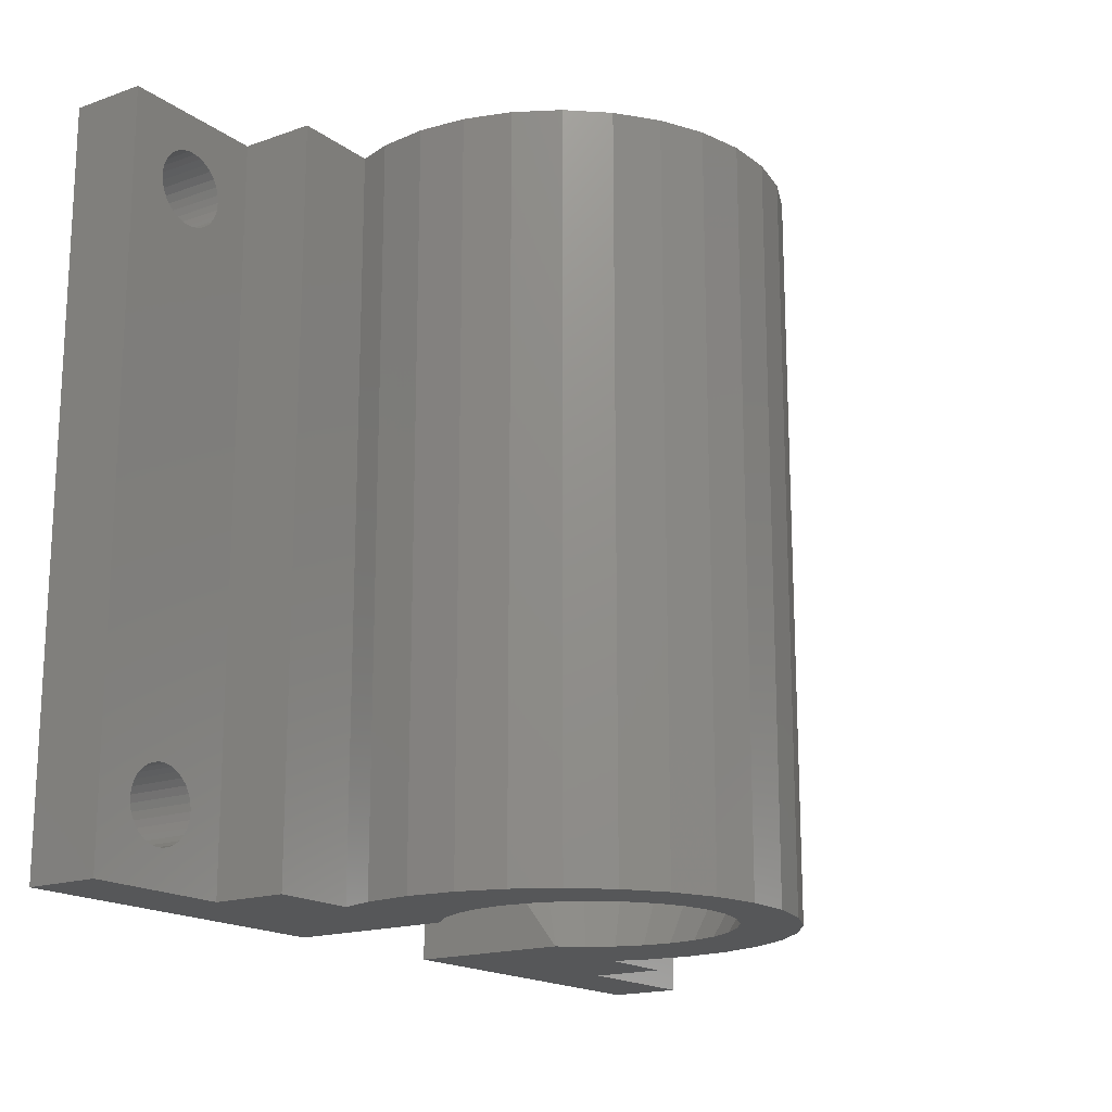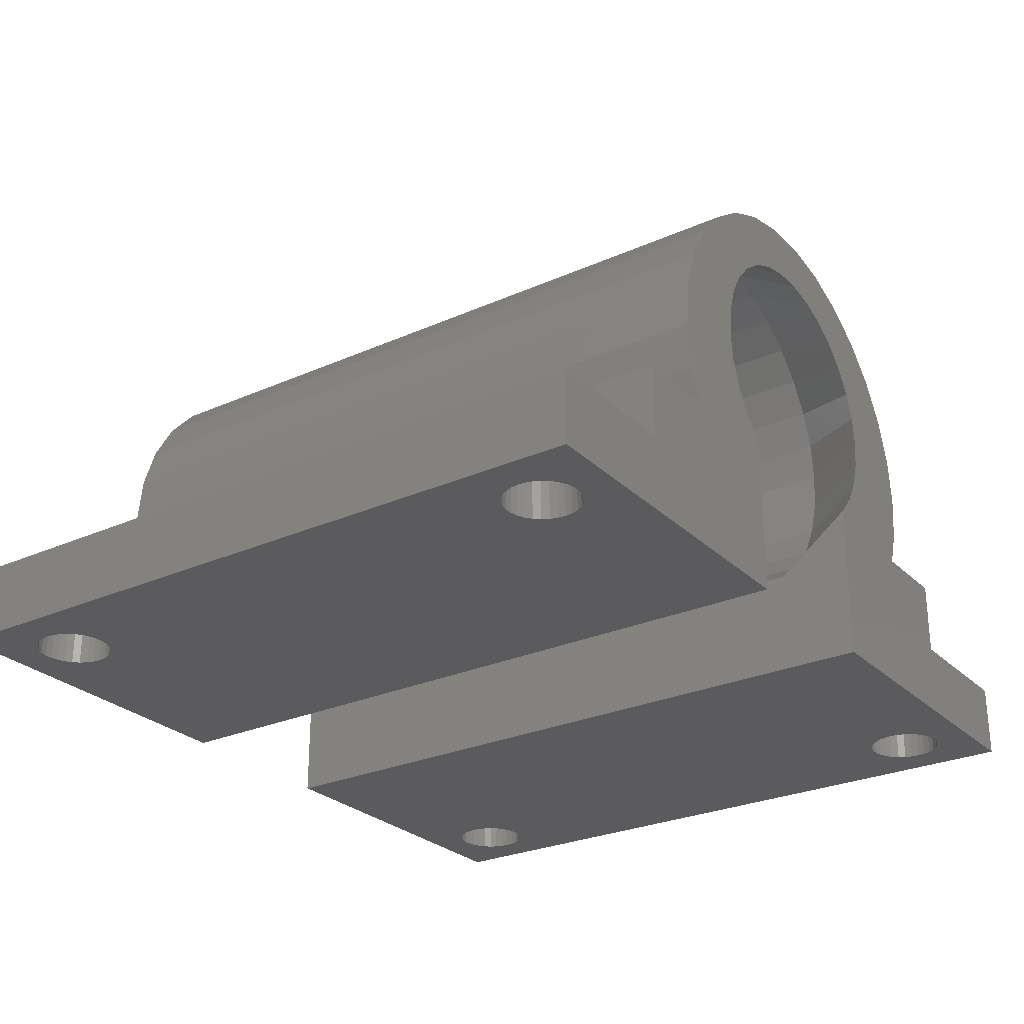
<metadata>
{"format":"stl","ext":"stl","renderer":"f3d","projection":"perspective","resolution":1024,"background":"white","views":[{"elev":-17.2,"azim":-54.9,"up":"+Y"},{"elev":-27.1,"azim":-55.3,"up":"+Z"}]}
</metadata>
<code>
# stl→obj: 408 verts, 828 faces
v -3.2 -3.2 0
v -3.2 28.2 3.25
v -3.2 28.2 0
v -3.2 -3.2 3.25
v 3.2 28.2 6.5
v 6.889 -3.2 6.5
v 6.889 28.2 6.5
v 3.2 -3.2 6.5
v 25.11 28.2 6.5
v 28.8 -3.2 6.5
v 28.8 28.2 6.5
v 25.11 -3.2 6.5
v 35.2 -3.2 3.25
v 35.2 28.2 0
v 35.2 28.2 3.25
v 35.2 -3.2 0
v 28.8 28.2 3.25
v 17.85 28.2 17.21
v 17.02 28.2 19.75
v 19.03 28.2 19.32
v 16.63 28.2 17.47
v 14.98 28.2 19.75
v 19 28.2 16.7
v 20.9 28.2 18.49
v 15.37 28.2 17.47
v 14.15 28.2 17.21
v 20.01 28.2 15.96
v 22.56 28.2 17.28
v 20.85 28.2 15.03
v 23.93 28.2 15.76
v 21.48 28.2 13.94
v 24.95 28.2 13.99
v 21.87 28.2 12.75
v 25.59 28.2 12.04
v 22 28.2 11.5
v 25.8 28.2 10
v 21.87 28.2 10.25
v 25.59 28.2 7.962
v 21.48 28.2 9.06
v 20.85 28.2 7.973
v 20.01 28.2 7.041
v 20 28.2 7.03
v 20 28.2 0
v 12.97 28.2 19.32
v 13 28.2 16.7
v 11.1 28.2 18.49
v 11.99 28.2 15.96
v 9.443 28.2 17.28
v 11.15 28.2 15.03
v 8.072 28.2 15.76
v 10.52 28.2 13.94
v 7.047 28.2 13.99
v 10.13 28.2 12.75
v 6.414 28.2 12.04
v 10 28.2 11.5
v 6.2 28.2 10
v 10.13 28.2 10.25
v 6.414 28.2 7.962
v 10.52 28.2 9.06
v 11.15 28.2 7.973
v 11.99 28.2 7.041
v 12 28.2 7.03
v 3.2 28.2 3.25
v 12 28.2 0
v 1.294 0.9405 0
v 12 -3.2 0
v 1.462 0.6508 0
v 1.565 24.67 0
v 1.6 25 0
v 1.071 1.189 0
v 1.462 24.35 0
v 1.294 24.06 0
v 1.071 23.81 0
v 0.8 1.386 0
v 0.8 23.61 0
v 0.4944 1.522 0
v 0.4944 23.48 0
v 0.1672 1.591 0
v 0.1672 23.41 0
v -0.1672 1.591 0
v -0.1672 23.41 0
v -0.4944 1.522 0
v -0.4944 23.48 0
v -0.8 1.386 0
v -0.8 23.61 0
v -1.071 1.189 0
v -1.071 23.81 0
v -1.294 0.9405 0
v -1.294 24.06 0
v -1.462 0.6508 0
v -1.462 24.35 0
v -1.565 0.3327 0
v -1.6 0 0
v 1.565 0.3327 0
v 1.6 0 0
v 1.565 -0.3327 0
v 1.462 -0.6508 0
v 1.294 -0.9405 0
v 1.071 -1.189 0
v 0.8 -1.386 0
v 0.4944 -1.522 0
v 0.1672 -1.591 0
v -1.565 24.67 0
v -1.565 -0.3327 0
v -1.462 -0.6508 0
v -1.294 -0.9405 0
v -1.071 -1.189 0
v -0.8 -1.386 0
v -0.4944 -1.522 0
v -0.1672 -1.591 0
v 1.565 25.33 0
v 1.462 25.65 0
v 1.294 25.94 0
v 1.071 26.19 0
v 0.8 26.39 0
v 0.4944 26.52 0
v 0.1672 26.59 0
v -0.1672 26.59 0
v -0.4944 26.52 0
v -0.8 26.39 0
v -1.071 26.19 0
v -1.294 25.94 0
v -1.462 25.65 0
v -1.565 25.33 0
v -1.6 25 0
v 33.46 0.6508 0
v 33.56 24.67 0
v 33.6 25 0
v 33.46 24.35 0
v 33.29 0.9405 0
v 33.29 24.06 0
v 33.07 1.189 0
v 33.07 23.81 0
v 32.8 1.386 0
v 32.8 23.61 0
v 32.49 1.522 0
v 32.49 23.48 0
v 32.17 1.591 0
v 32.17 23.41 0
v 31.83 1.591 0
v 31.83 23.41 0
v 31.51 1.522 0
v 31.51 23.48 0
v 31.2 1.386 0
v 31.2 23.61 0
v 30.93 1.189 0
v 30.93 23.81 0
v 20 -3.2 0
v 30.71 0.9405 0
v 30.54 0.6508 0
v 30.43 0.3327 0
v 30.71 24.06 0
v 30.4 0 0
v 30.54 24.35 0
v 33.56 0.3327 0
v 33.6 0 0
v 33.56 -0.3327 0
v 33.46 -0.6508 0
v 33.29 -0.9405 0
v 33.07 -1.189 0
v 32.8 -1.386 0
v 32.49 -1.522 0
v 32.17 -1.591 0
v 31.83 -1.591 0
v 31.51 -1.522 0
v 30.43 24.67 0
v 30.43 -0.3327 0
v 30.54 -0.6508 0
v 30.71 -0.9405 0
v 30.93 -1.189 0
v 31.2 -1.386 0
v 33.56 25.33 0
v 33.46 25.65 0
v 33.29 25.94 0
v 33.07 26.19 0
v 32.8 26.39 0
v 32.49 26.52 0
v 32.17 26.59 0
v 31.83 26.59 0
v 31.51 26.52 0
v 31.2 26.39 0
v 30.4 25 0
v 30.43 25.33 0
v 30.93 26.19 0
v 30.71 25.94 0
v 30.54 25.65 0
v 3.2 -3.2 3.25
v 14.15 -3.2 17.21
v 14.98 -3.2 19.75
v 12.97 -3.2 19.32
v 15.37 -3.2 17.47
v 17.02 -3.2 19.75
v 13 -3.2 16.7
v 11.1 -3.2 18.49
v 16.63 -3.2 17.47
v 17.85 -3.2 17.21
v 11.99 -3.2 15.96
v 9.443 -3.2 17.28
v 11.15 -3.2 15.03
v 8.072 -3.2 15.76
v 10.52 -3.2 13.94
v 7.047 -3.2 13.99
v 10.13 -3.2 12.75
v 6.414 -3.2 12.04
v 10 -3.2 11.5
v 6.2 -3.2 10
v 10.13 -3.2 10.25
v 6.414 -3.2 7.962
v 10.52 -3.2 9.06
v 11.15 -3.2 7.973
v 11.99 -3.2 7.041
v 12 -3.2 7.03
v 19.03 -3.2 19.32
v 19 -3.2 16.7
v 20.9 -3.2 18.49
v 20.01 -3.2 15.96
v 22.56 -3.2 17.28
v 20.85 -3.2 15.03
v 23.93 -3.2 15.76
v 21.48 -3.2 13.94
v 24.95 -3.2 13.99
v 21.87 -3.2 12.75
v 25.59 -3.2 12.04
v 22 -3.2 11.5
v 25.8 -3.2 10
v 21.87 -3.2 10.25
v 25.59 -3.2 7.962
v 21.48 -3.2 9.06
v 20.85 -3.2 7.973
v 20.01 -3.2 7.041
v 20 -3.2 7.03
v 28.8 -3.2 3.25
v 1.565 0.3327 3.25
v 1.6 0 3.25
v -1.6 0 3.25
v -1.565 0.3327 3.25
v 0.1672 1.591 3.25
v -0.1672 1.591 3.25
v -0.1672 -1.591 3.25
v 0.1672 -1.591 3.25
v 1.071 1.189 3.25
v 1.294 0.9405 3.25
v -1.294 0.9405 3.25
v -1.071 1.189 3.25
v -0.4944 1.522 3.25
v -0.8 1.386 3.25
v 1.462 0.6508 3.25
v 0.8 1.386 3.25
v 0.4944 1.522 3.25
v -1.462 0.6508 3.25
v 1.565 -0.3327 3.25
v 0.4944 -1.522 3.25
v 1.294 -0.9405 3.25
v 1.071 -1.189 3.25
v 1.462 -0.6508 3.25
v -1.294 -0.9405 3.25
v -1.462 -0.6508 3.25
v 0.8 -1.386 3.25
v -0.4944 -1.522 3.25
v -0.8 -1.386 3.25
v -1.071 -1.189 3.25
v -1.565 -0.3327 3.25
v 1.294 25.94 3.25
v 1.462 25.65 3.25
v 1.071 26.19 3.25
v 0.4944 26.52 3.25
v 0.1672 26.59 3.25
v -0.8 26.39 3.25
v -1.071 26.19 3.25
v -1.565 25.33 3.25
v -1.462 25.65 3.25
v -1.294 25.94 3.25
v 1.6 25 3.25
v 1.565 24.67 3.25
v 0.4944 23.48 3.25
v 0.8 23.61 3.25
v 0.8 26.39 3.25
v -0.1672 26.59 3.25
v -0.4944 26.52 3.25
v -1.565 24.67 3.25
v -1.6 25 3.25
v 1.565 25.33 3.25
v 1.462 24.35 3.25
v 1.294 24.06 3.25
v -0.1672 23.41 3.25
v 0.1672 23.41 3.25
v 1.071 23.81 3.25
v -1.462 24.35 3.25
v -1.071 23.81 3.25
v -1.294 24.06 3.25
v -0.8 23.61 3.25
v -0.4944 23.48 3.25
v 33.29 0.9405 3.25
v 33.46 0.6508 3.25
v 30.4 0 3.25
v 30.43 0.3327 3.25
v 33.07 1.189 3.25
v 32.8 1.386 3.25
v 32.49 1.522 3.25
v 31.51 1.522 3.25
v 31.2 1.386 3.25
v 30.54 0.6508 3.25
v 33.6 0 3.25
v 33.56 -0.3327 3.25
v 33.56 0.3327 3.25
v 32.17 1.591 3.25
v 31.83 1.591 3.25
v 30.71 0.9405 3.25
v 30.93 1.189 3.25
v 30.43 -0.3327 3.25
v 32.8 -1.386 3.25
v 33.07 -1.189 3.25
v 33.46 -0.6508 3.25
v 33.29 -0.9405 3.25
v 31.83 -1.591 3.25
v 32.17 -1.591 3.25
v 32.49 -1.522 3.25
v 30.71 -0.9405 3.25
v 30.54 -0.6508 3.25
v 30.93 -1.189 3.25
v 31.51 -1.522 3.25
v 31.2 -1.386 3.25
v 33.56 25.33 3.25
v 33.6 25 3.25
v 31.83 26.59 3.25
v 31.51 26.52 3.25
v 32.17 23.41 3.25
v 32.49 23.48 3.25
v 33.07 26.19 3.25
v 32.8 26.39 3.25
v 30.71 25.94 3.25
v 30.93 26.19 3.25
v 31.2 26.39 3.25
v 33.29 25.94 3.25
v 33.46 25.65 3.25
v 32.49 26.52 3.25
v 32.17 26.59 3.25
v 30.43 25.33 3.25
v 30.54 25.65 3.25
v 30.4 25 3.25
v 33.56 24.67 3.25
v 33.29 24.06 3.25
v 33.07 23.81 3.25
v 30.43 24.67 3.25
v 33.46 24.35 3.25
v 31.2 23.61 3.25
v 31.51 23.48 3.25
v 30.93 23.81 3.25
v 30.71 24.06 3.25
v 31.83 23.41 3.25
v 30.54 24.35 3.25
v 32.8 23.61 3.25
v 23.83 0 9.837
v 24 24.2 11.5
v 23.83 24.2 9.837
v 24 0 11.5
v 15.16 0 19.46
v 16.84 24.2 19.46
v 16.84 0 19.46
v 15.16 24.2 19.46
v 10.65 0 17.45
v 12 24.2 18.43
v 12 0 18.43
v 10.65 24.2 17.45
v 20 24.2 4.572
v 21.35 0 5.555
v 21.35 24.2 5.555
v 20 0 4.572
v 9.528 0 6.798
v 10.65 24.2 5.555
v 9.528 24.2 6.798
v 10.65 0 5.555
v 22.47 0 16.2
v 21.35 24.2 17.45
v 22.47 24.2 16.2
v 21.35 0 17.45
v 13.53 24.2 19.11
v 13.53 0 19.11
v 22.47 0 6.798
v 23.31 24.2 8.246
v 22.47 24.2 6.798
v 23.31 0 8.246
v 8.175 0 9.837
v 8.692 24.2 8.246
v 8.175 24.2 9.837
v 8.692 0 8.246
v 8 0 11.5
v 8 24.2 11.5
v 12 0 4.572
v 12 24.2 4.572
v 18.47 24.2 19.11
v 18.47 0 19.11
v 20 0 18.43
v 20 24.2 18.43
v 9.528 24.2 16.2
v 9.528 0 16.2
v 8.692 0 14.75
v 8.175 24.2 13.16
v 8.692 24.2 14.75
v 8.175 0 13.16
v 23.83 0 13.16
v 23.31 24.2 14.75
v 23.83 24.2 13.16
v 23.31 0 14.75
v 20 -1.84 5.986
v 12 -1.84 5.986
v 20 26.5 5.986
v 12 26.5 5.986
f 1 2 3
f 2 1 4
f 5 6 7
f 6 5 8
f 9 10 11
f 10 9 12
f 13 14 15
f 14 13 16
f 15 14 17
f 11 17 9
f 18 19 20
f 19 21 22
f 23 20 24
f 25 22 21
f 26 22 25
f 27 24 28
f 19 18 21
f 20 23 18
f 24 27 23
f 29 28 30
f 28 29 27
f 31 30 32
f 30 31 29
f 32 33 31
f 34 33 32
f 34 35 33
f 36 35 34
f 35 36 37
f 38 37 36
f 37 38 39
f 9 39 38
f 39 9 40
f 40 9 41
f 41 9 42
f 43 9 17
f 43 17 14
f 9 43 42
f 22 26 44
f 45 44 26
f 44 45 46
f 47 46 45
f 46 47 48
f 49 48 47
f 48 49 50
f 51 50 49
f 50 51 52
f 53 52 51
f 53 54 52
f 55 54 53
f 56 55 57
f 55 56 54
f 58 57 59
f 7 59 60
f 57 58 56
f 7 60 61
f 7 61 62
f 59 7 58
f 7 63 5
f 64 7 62
f 7 64 63
f 3 63 64
f 63 3 2
f 65 66 67
f 64 68 69
f 70 66 65
f 64 71 68
f 66 70 64
f 64 72 71
f 73 64 70
f 64 73 72
f 74 73 70
f 74 75 73
f 76 75 74
f 76 77 75
f 78 77 76
f 78 79 77
f 80 79 78
f 80 81 79
f 82 81 80
f 82 83 81
f 84 83 82
f 84 85 83
f 86 85 84
f 86 87 85
f 88 87 86
f 88 89 87
f 90 89 88
f 90 91 89
f 1 90 92
f 90 1 91
f 1 92 93
f 3 91 1
f 94 66 95
f 66 96 95
f 66 97 96
f 66 98 97
f 66 99 98
f 66 100 99
f 66 101 100
f 1 101 66
f 101 1 102
f 91 3 103
f 104 1 93
f 105 1 104
f 106 1 105
f 107 1 106
f 108 1 107
f 109 1 108
f 110 1 109
f 102 1 110
f 67 66 94
f 111 64 69
f 112 64 111
f 113 64 112
f 114 64 113
f 115 64 114
f 116 64 115
f 3 116 117
f 3 117 118
f 116 3 64
f 119 3 118
f 120 3 119
f 121 3 120
f 122 3 121
f 123 3 122
f 124 3 123
f 125 3 124
f 103 3 125
f 16 126 14
f 14 127 128
f 129 14 126
f 14 129 127
f 130 129 126
f 130 131 129
f 132 131 130
f 132 133 131
f 134 133 132
f 134 135 133
f 136 135 134
f 136 137 135
f 138 137 136
f 138 139 137
f 140 139 138
f 140 141 139
f 142 141 140
f 142 143 141
f 144 143 142
f 144 145 143
f 146 145 144
f 146 147 145
f 148 146 149
f 146 148 147
f 148 149 150
f 43 147 148
f 148 150 151
f 147 43 152
f 148 151 153
f 152 43 154
f 155 16 156
f 16 157 156
f 16 158 157
f 16 159 158
f 16 160 159
f 16 161 160
f 16 162 161
f 16 163 162
f 16 164 163
f 16 165 164
f 148 165 16
f 154 43 166
f 167 148 153
f 168 148 167
f 169 148 168
f 170 148 169
f 171 148 170
f 165 148 171
f 126 16 155
f 172 14 128
f 173 14 172
f 174 14 173
f 175 14 174
f 176 14 175
f 177 14 176
f 178 14 177
f 179 14 178
f 180 14 179
f 43 180 181
f 166 43 182
f 182 43 183
f 180 43 14
f 184 43 181
f 185 43 184
f 186 43 185
f 183 43 186
f 4 1 187
f 8 187 6
f 188 189 190
f 189 191 192
f 193 190 194
f 195 192 191
f 196 192 195
f 197 194 198
f 189 188 191
f 190 193 188
f 194 197 193
f 199 198 200
f 198 199 197
f 201 200 202
f 200 201 199
f 202 203 201
f 204 203 202
f 204 205 203
f 206 205 204
f 205 206 207
f 208 207 206
f 207 208 209
f 6 209 208
f 209 6 210
f 210 6 211
f 211 6 212
f 66 6 187
f 66 187 1
f 6 66 212
f 192 196 213
f 214 213 196
f 213 214 215
f 216 215 214
f 215 216 217
f 218 217 216
f 217 218 219
f 220 219 218
f 219 220 221
f 222 221 220
f 222 223 221
f 224 223 222
f 225 224 226
f 224 225 223
f 227 226 228
f 12 228 229
f 226 227 225
f 12 229 230
f 12 230 231
f 228 12 227
f 12 232 10
f 148 12 231
f 12 148 232
f 16 232 148
f 232 16 13
f 204 52 54
f 52 204 202
f 227 9 38
f 9 227 12
f 225 38 36
f 38 225 227
f 202 50 52
f 50 202 200
f 22 192 19
f 192 22 189
f 19 213 20
f 213 19 192
f 20 215 24
f 215 20 213
f 217 30 28
f 30 217 219
f 6 58 7
f 58 6 208
f 221 34 32
f 34 221 223
f 56 206 204
f 24 217 28
f 217 24 215
f 219 32 30
f 32 219 221
f 58 206 56
f 223 36 34
f 36 223 225
f 54 56 204
f 44 189 22
f 189 44 190
f 48 194 46
f 194 48 198
f 46 190 44
f 190 46 194
f 200 48 50
f 48 200 198
f 208 206 58
f 95 233 94
f 233 95 234
f 235 92 236
f 92 235 93
f 80 237 238
f 237 80 78
f 102 239 240
f 239 102 110
f 65 241 70
f 241 65 242
f 243 86 244
f 86 243 88
f 84 245 246
f 245 84 82
f 67 242 65
f 242 67 247
f 94 247 67
f 247 94 233
f 76 248 249
f 248 76 74
f 78 249 237
f 249 78 76
f 74 241 248
f 241 74 70
f 250 88 243
f 88 250 90
f 236 90 250
f 90 236 92
f 86 246 244
f 246 86 84
f 82 238 245
f 238 82 80
f 96 234 95
f 234 96 251
f 101 240 252
f 240 101 102
f 99 253 98
f 253 99 254
f 97 251 96
f 251 97 255
f 98 255 97
f 255 98 253
f 256 105 257
f 105 256 106
f 99 258 254
f 258 99 100
f 100 252 258
f 252 100 101
f 110 259 239
f 259 110 109
f 109 260 259
f 260 109 108
f 261 106 256
f 106 261 107
f 257 104 262
f 104 257 105
f 262 93 235
f 93 262 104
f 108 261 260
f 261 108 107
f 112 263 113
f 263 112 264
f 113 265 114
f 265 113 263
f 117 266 267
f 266 117 116
f 121 268 269
f 268 121 120
f 270 123 271
f 123 270 124
f 272 121 269
f 121 272 122
f 68 273 69
f 273 68 274
f 75 275 276
f 275 75 77
f 115 265 277
f 265 115 114
f 119 278 279
f 278 119 118
f 116 277 266
f 277 116 115
f 280 125 281
f 125 280 103
f 271 122 272
f 122 271 123
f 120 279 268
f 279 120 119
f 69 282 111
f 282 69 273
f 72 283 71
f 283 72 284
f 79 285 286
f 285 79 81
f 73 284 72
f 284 73 287
f 111 264 112
f 264 111 282
f 118 267 278
f 267 118 117
f 281 124 270
f 124 281 125
f 288 103 280
f 103 288 91
f 289 89 290
f 89 289 87
f 71 274 68
f 274 71 283
f 77 286 275
f 286 77 79
f 83 291 292
f 291 83 85
f 81 292 285
f 292 81 83
f 290 91 288
f 91 290 89
f 85 289 291
f 289 85 87
f 73 276 287
f 276 73 75
f 126 293 130
f 293 126 294
f 295 151 296
f 151 295 153
f 130 297 132
f 297 130 293
f 136 298 299
f 298 136 134
f 144 300 301
f 300 144 142
f 296 150 302
f 150 296 151
f 157 303 156
f 303 157 304
f 155 294 126
f 294 155 305
f 140 306 307
f 306 140 138
f 134 297 298
f 297 134 132
f 302 149 308
f 149 302 150
f 146 301 309
f 301 146 144
f 142 307 300
f 307 142 140
f 308 146 309
f 146 308 149
f 156 305 155
f 305 156 303
f 310 153 295
f 153 310 167
f 160 311 312
f 311 160 161
f 138 299 306
f 299 138 136
f 159 313 158
f 313 159 314
f 163 315 316
f 315 163 164
f 162 316 317
f 316 162 163
f 161 317 311
f 317 161 162
f 158 304 157
f 304 158 313
f 318 168 319
f 168 318 169
f 319 167 310
f 167 319 168
f 320 169 318
f 169 320 170
f 164 321 315
f 321 164 165
f 160 314 159
f 314 160 312
f 165 322 321
f 322 165 171
f 171 320 322
f 320 171 170
f 128 323 172
f 323 128 324
f 180 325 326
f 325 180 179
f 137 327 328
f 327 137 139
f 176 329 330
f 329 176 175
f 331 184 332
f 184 331 185
f 184 333 332
f 333 184 181
f 173 334 174
f 334 173 335
f 172 335 173
f 335 172 323
f 174 329 175
f 329 174 334
f 178 336 337
f 336 178 177
f 179 337 325
f 337 179 178
f 177 330 336
f 330 177 176
f 338 186 339
f 186 338 183
f 339 185 331
f 185 339 186
f 340 183 338
f 183 340 182
f 181 326 333
f 326 181 180
f 127 324 128
f 324 127 341
f 133 342 131
f 342 133 343
f 344 182 340
f 182 344 166
f 131 345 129
f 345 131 342
f 143 346 347
f 346 143 145
f 348 152 349
f 152 348 147
f 129 341 127
f 341 129 345
f 139 350 327
f 350 139 141
f 141 347 350
f 347 141 143
f 145 348 346
f 348 145 147
f 349 154 351
f 154 349 152
f 351 166 344
f 166 351 154
f 133 352 343
f 352 133 135
f 135 328 352
f 328 135 137
f 353 354 355
f 354 353 356
f 357 358 359
f 358 357 360
f 361 362 363
f 362 361 364
f 365 366 367
f 366 365 368
f 369 370 371
f 370 369 372
f 373 374 375
f 374 373 376
f 363 377 378
f 377 363 362
f 379 380 381
f 380 379 382
f 382 355 380
f 355 382 353
f 366 381 367
f 381 366 379
f 383 384 385
f 384 383 386
f 386 371 384
f 371 386 369
f 387 385 388
f 385 387 383
f 370 389 390
f 389 370 372
f 359 391 392
f 391 359 358
f 393 374 376
f 374 393 394
f 378 360 357
f 360 378 377
f 361 395 364
f 395 361 396
f 397 398 399
f 398 397 400
f 400 388 398
f 388 400 387
f 392 394 393
f 394 392 391
f 401 402 403
f 402 401 404
f 404 375 402
f 375 404 373
f 356 403 354
f 403 356 401
f 396 399 395
f 399 396 397
f 224 356 226
f 404 401 220
f 401 356 222
f 400 203 387
f 382 379 228
f 205 207 387
f 209 369 386
f 366 368 405
f 229 366 230
f 356 353 226
f 373 404 220
f 401 222 220
f 376 216 214
f 392 196 359
f 357 191 188
f 397 201 400
f 357 188 378
f 207 383 387
f 203 205 387
f 209 210 369
f 405 230 366
f 230 405 231
f 356 224 222
f 373 220 218
f 376 218 216
f 376 373 218
f 393 376 214
f 359 196 195
f 199 201 396
f 361 199 396
f 378 188 363
f 191 359 195
f 359 191 357
f 406 211 212
f 211 406 372
f 207 209 383
f 209 386 383
f 353 382 228
f 226 353 228
f 201 203 400
f 188 193 363
f 396 201 397
f 197 199 361
f 363 193 361
f 210 211 372
f 210 372 369
f 379 366 229
f 228 379 229
f 393 214 196
f 392 393 196
f 193 197 361
f 406 389 372
f 354 35 37
f 355 354 37
f 45 26 362
f 403 402 31
f 370 60 371
f 367 381 40
f 49 364 395
f 402 375 31
f 355 37 39
f 55 53 388
f 367 407 365
f 381 39 40
f 53 51 398
f 45 362 364
f 26 377 362
f 51 49 395
f 18 358 21
f 374 394 23
f 33 403 31
f 354 403 33
f 53 398 388
f 385 57 388
f 59 57 385
f 367 40 41
f 407 41 42
f 41 407 367
f 380 355 39
f 381 380 39
f 49 47 364
f 47 45 364
f 51 399 398
f 51 395 399
f 29 374 27
f 27 374 23
f 375 374 29
f 31 375 29
f 23 394 18
f 35 354 33
f 57 55 388
f 390 408 370
f 25 360 26
f 26 360 377
f 18 391 358
f 394 391 18
f 371 59 384
f 384 59 385
f 61 408 62
f 408 61 370
f 61 60 370
f 358 25 21
f 25 358 360
f 60 59 371
f 10 17 11
f 17 10 232
f 15 345 13
f 13 305 303
f 294 13 345
f 13 294 305
f 342 294 345
f 342 293 294
f 343 293 342
f 343 297 293
f 352 297 343
f 352 298 297
f 328 298 352
f 328 299 298
f 327 299 328
f 327 306 299
f 350 306 327
f 350 307 306
f 347 307 350
f 347 300 307
f 346 300 347
f 346 301 300
f 348 301 346
f 348 309 301
f 349 309 348
f 349 308 309
f 351 308 349
f 351 302 308
f 17 351 344
f 351 17 302
f 17 344 340
f 232 302 17
f 341 15 324
f 15 323 324
f 15 335 323
f 15 334 335
f 15 329 334
f 15 330 329
f 15 336 330
f 15 337 336
f 15 325 337
f 17 325 15
f 325 17 326
f 302 232 296
f 338 17 340
f 339 17 338
f 331 17 339
f 332 17 331
f 333 17 332
f 326 17 333
f 345 15 341
f 304 13 303
f 313 13 304
f 314 13 313
f 312 13 314
f 311 13 312
f 317 13 311
f 316 13 317
f 315 13 316
f 232 315 321
f 232 321 322
f 315 232 13
f 320 232 322
f 318 232 320
f 319 232 318
f 310 232 319
f 295 232 310
f 296 232 295
f 187 5 63
f 5 187 8
f 63 283 187
f 187 233 234
f 247 187 283
f 187 247 233
f 284 247 283
f 284 242 247
f 287 242 284
f 287 241 242
f 276 241 287
f 276 248 241
f 275 248 276
f 275 249 248
f 286 249 275
f 286 237 249
f 285 237 286
f 285 238 237
f 292 238 285
f 292 245 238
f 291 245 292
f 291 246 245
f 289 246 291
f 289 244 246
f 290 244 289
f 290 243 244
f 288 243 290
f 288 250 243
f 2 288 280
f 288 2 250
f 2 280 281
f 4 250 2
f 274 63 273
f 63 282 273
f 63 264 282
f 63 263 264
f 63 265 263
f 63 277 265
f 63 266 277
f 63 267 266
f 63 278 267
f 2 278 63
f 278 2 279
f 250 4 236
f 270 2 281
f 271 2 270
f 272 2 271
f 269 2 272
f 268 2 269
f 279 2 268
f 283 63 274
f 251 187 234
f 255 187 251
f 253 187 255
f 254 187 253
f 258 187 254
f 252 187 258
f 240 187 252
f 239 187 240
f 4 239 259
f 4 259 260
f 239 4 187
f 261 4 260
f 256 4 261
f 257 4 256
f 262 4 257
f 235 4 262
f 236 4 235
f 408 64 62
f 390 64 408
f 66 390 389
f 390 66 64
f 406 66 389
f 66 406 212
f 43 407 42
f 43 365 407
f 148 365 43
f 365 148 368
f 148 405 368
f 405 148 231

</code>
